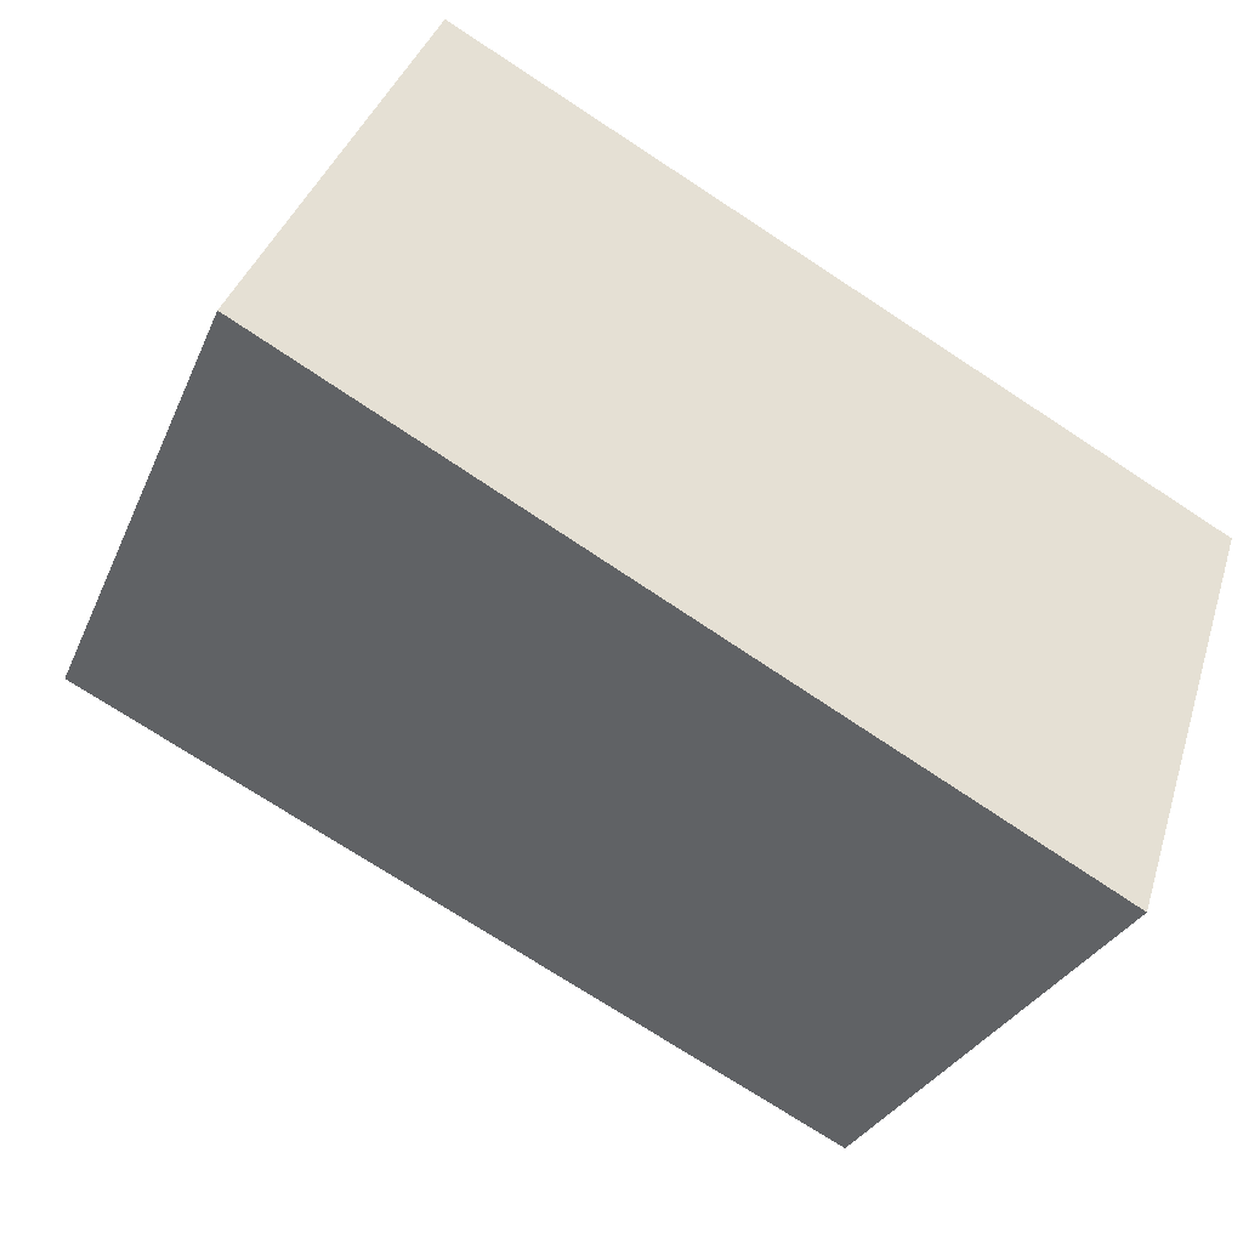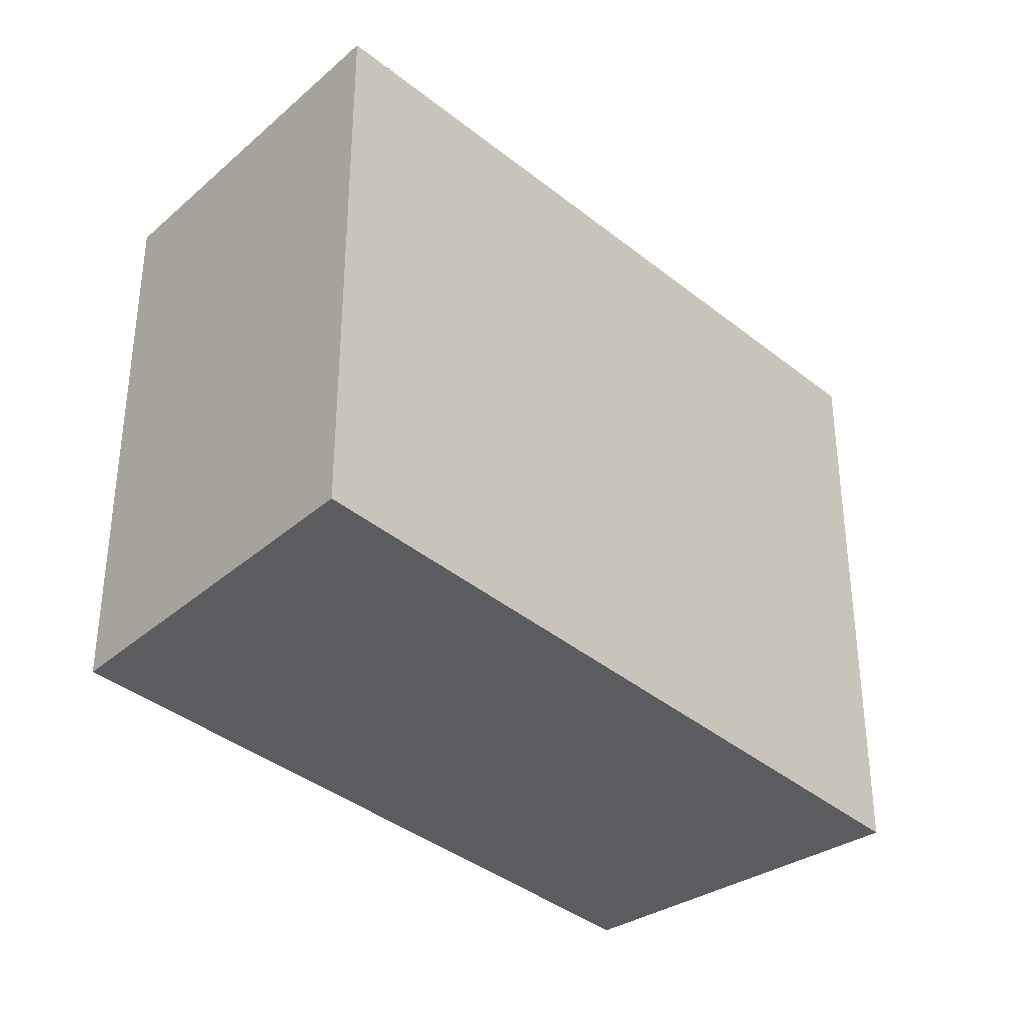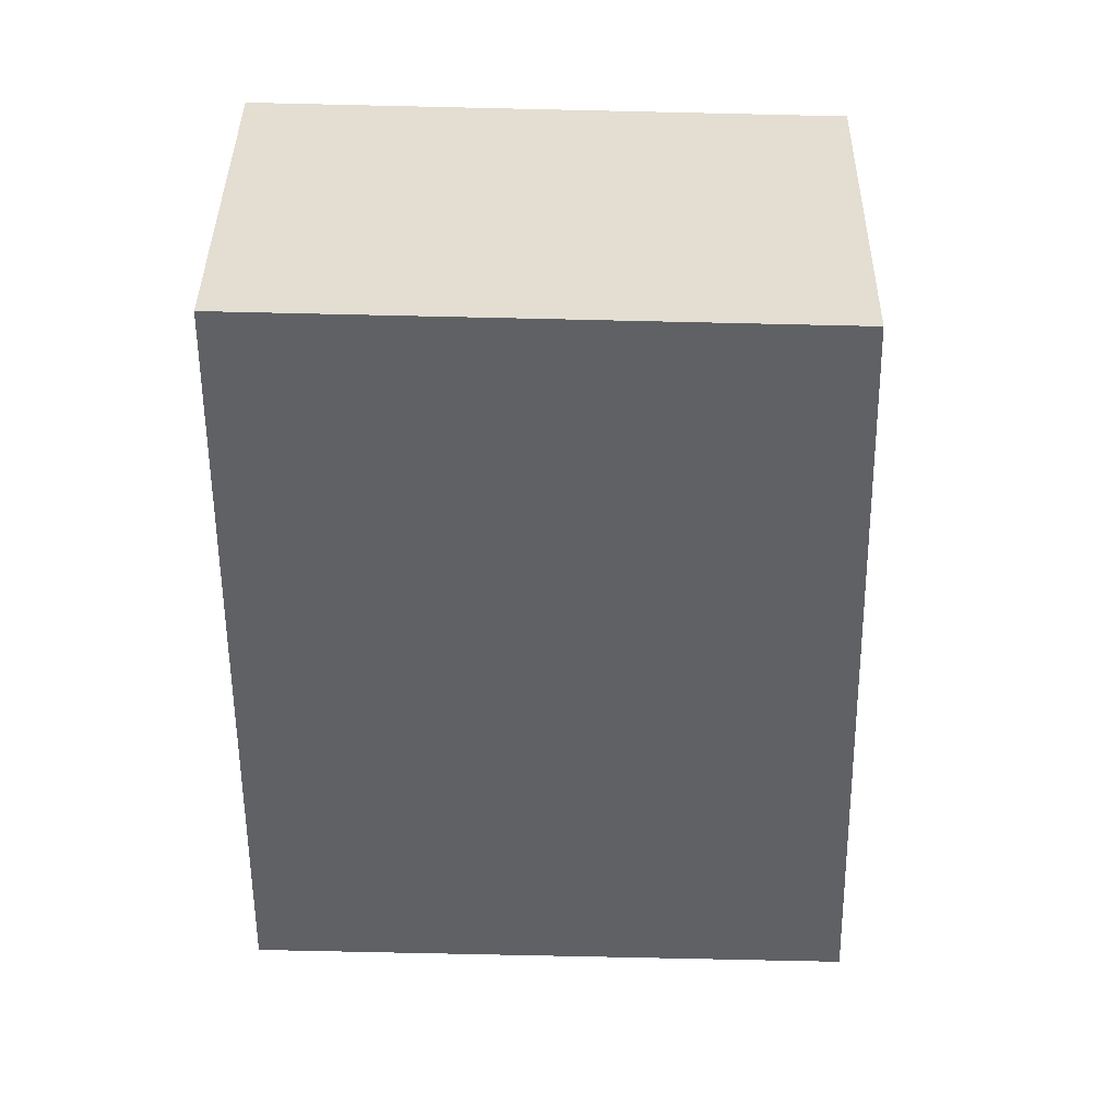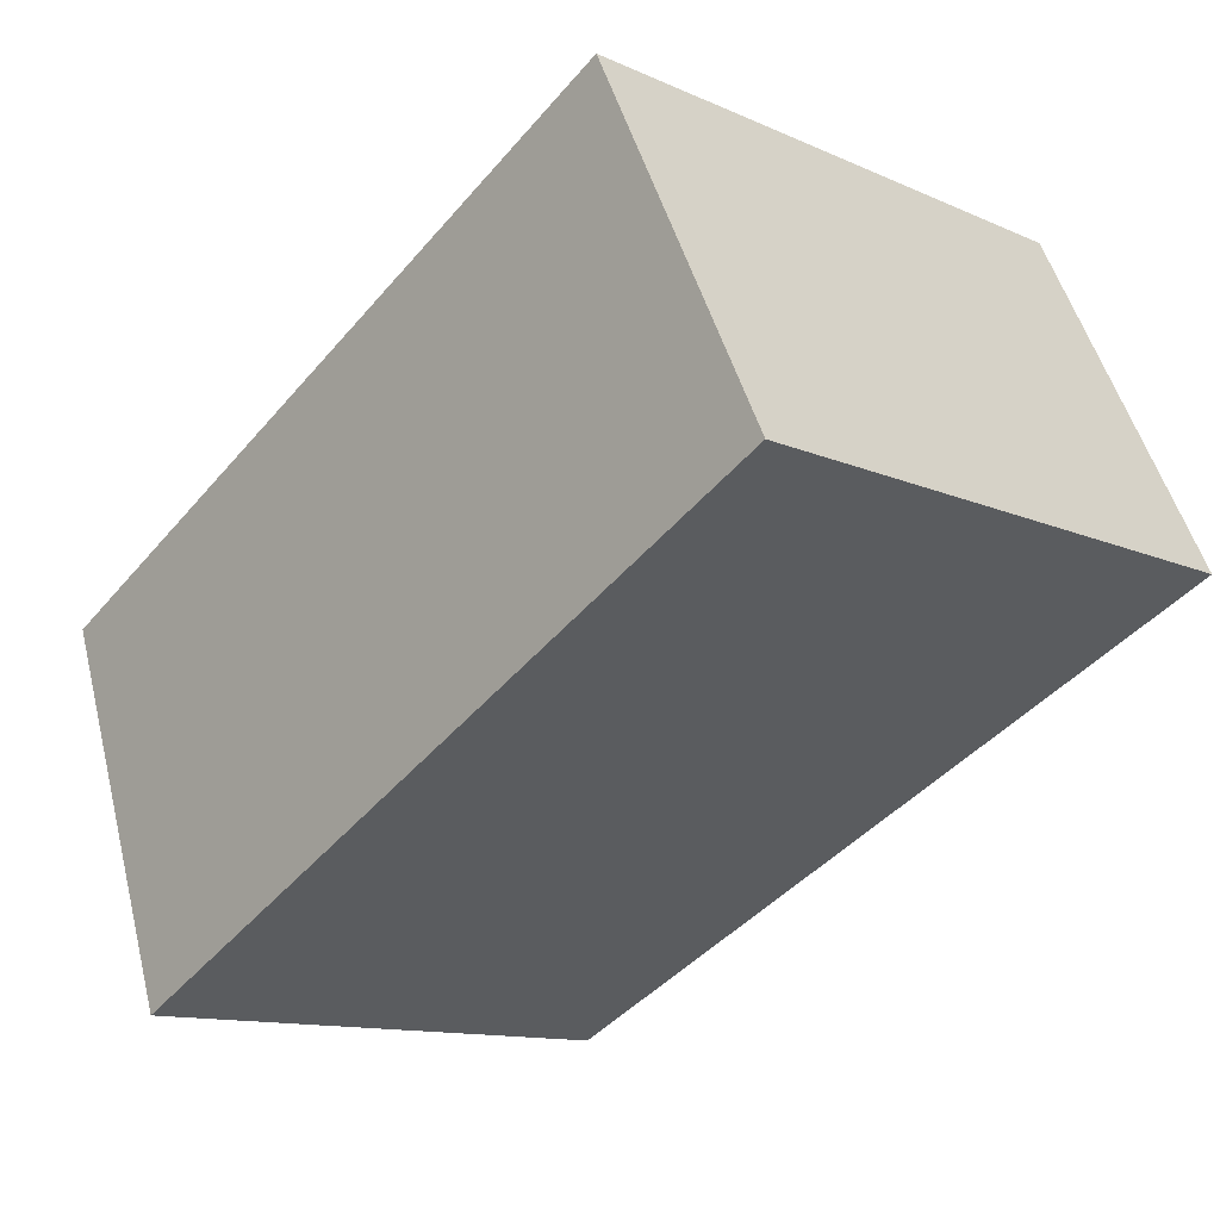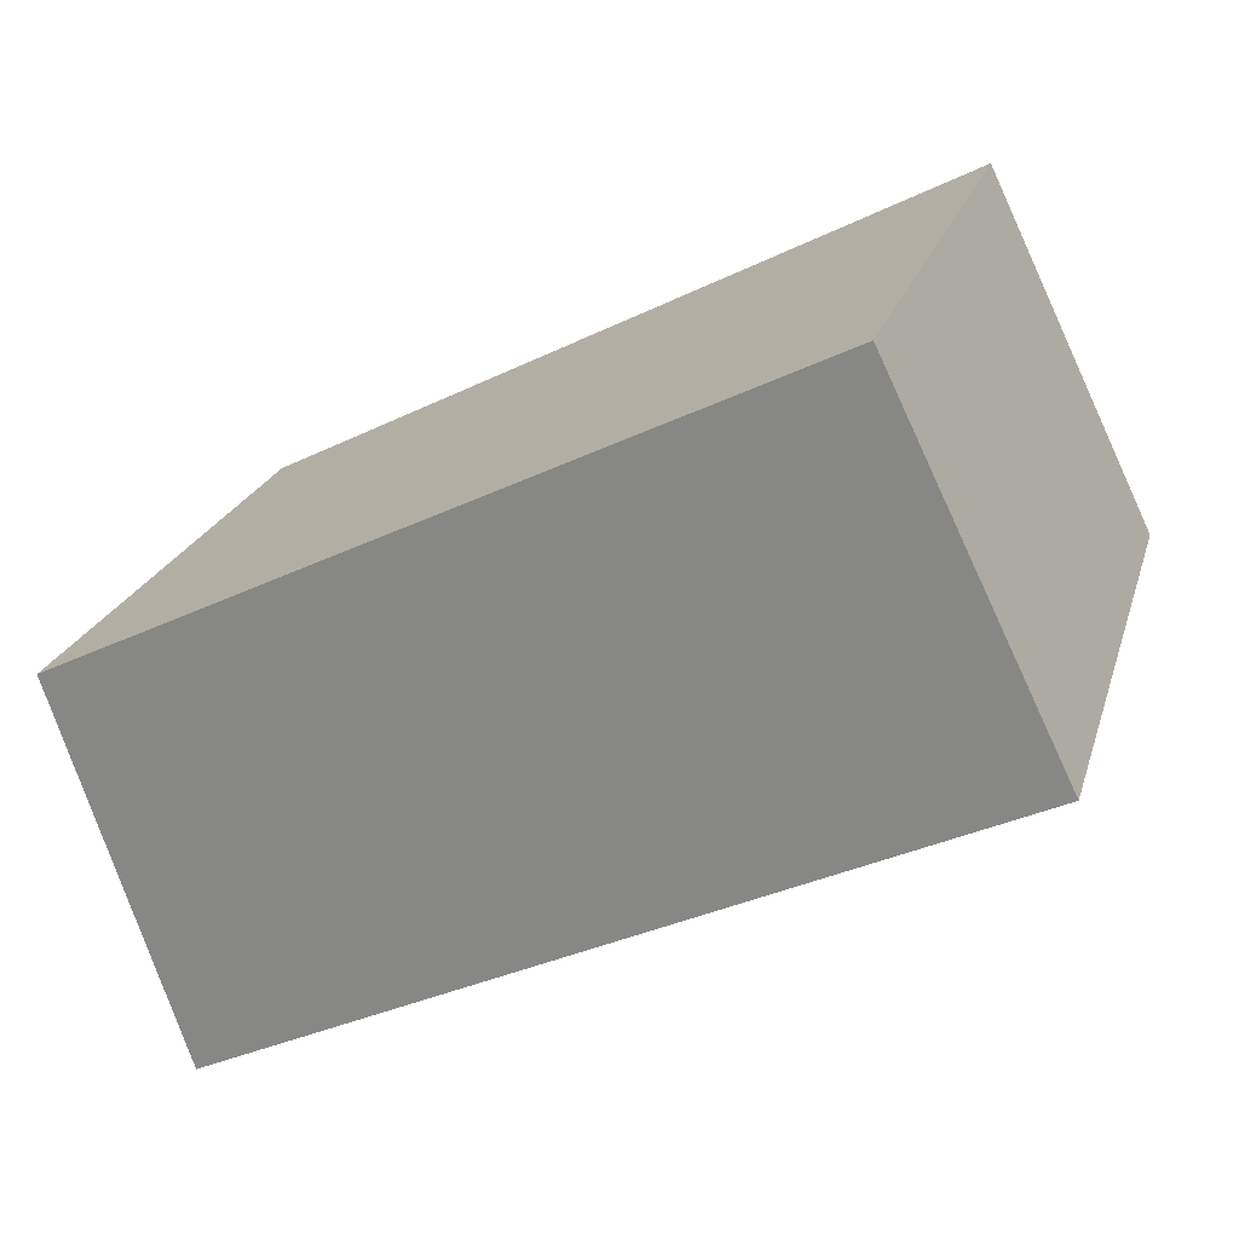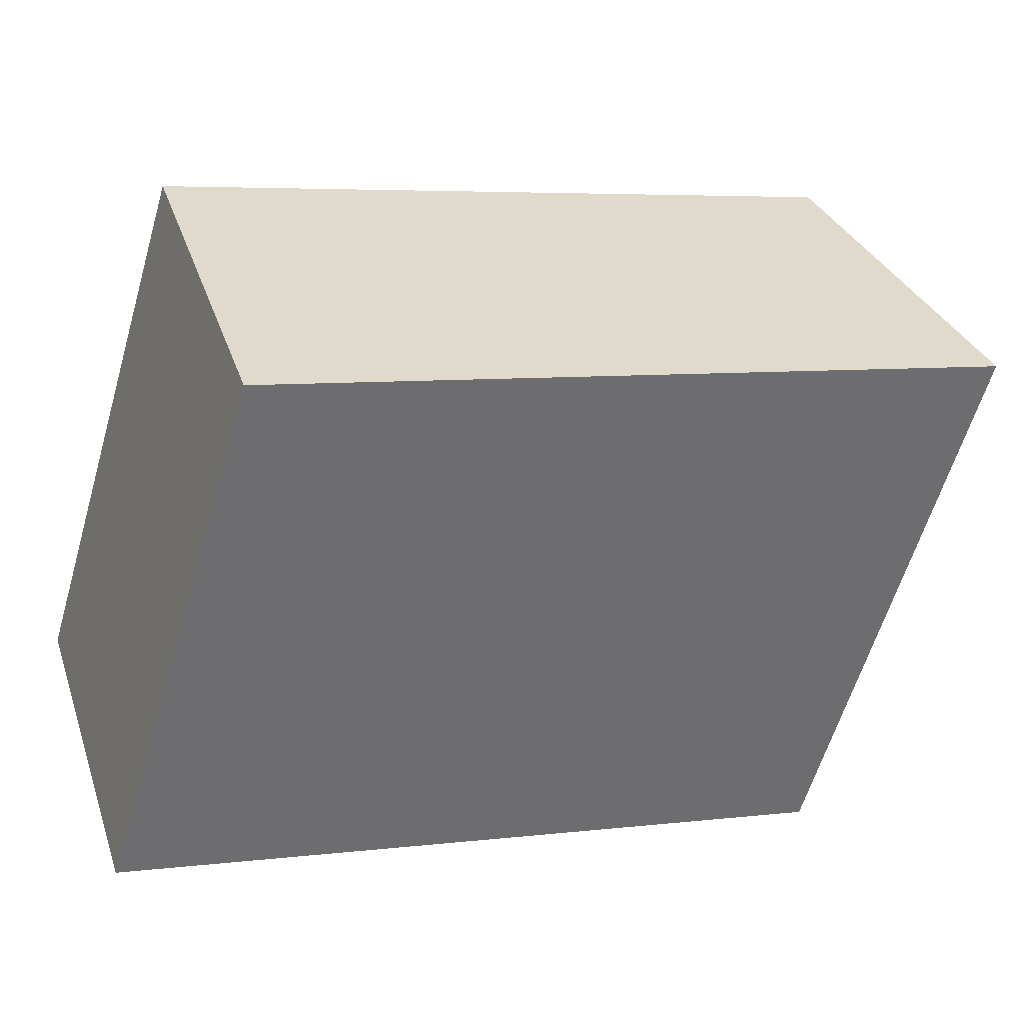
<metadata>
{"format":"obj","ext":"obj","renderer":"f3d","projection":"perspective","resolution":1024,"background":"white","views":[{"elev":-30.5,"azim":159.5,"up":"+Y"},{"elev":-34.9,"azim":-22.4,"up":"+Z"},{"elev":-72.5,"azim":-91.3,"up":"+Y"},{"elev":-12.0,"azim":43.3,"up":"+Y"},{"elev":21.7,"azim":15.0,"up":"+Y"},{"elev":-60.0,"azim":-16.3,"up":"+Y"}]}
</metadata>
<code>
v -780.1 -954.5 1.778
v -777.9 -953.3 1.915
v -777.3 -954.4 1.914
v -779.7 -955.6 1.768
v -777.9 -953.3 1.915
v -780.1 -954.5 1.778
v -780.1 -954.5 0
v -777.9 -953.3 -2.22e-16
v -777.3 -954.4 1.914
v -777.9 -953.3 1.915
v -777.9 -953.3 -2.22e-16
v -777.3 -954.4 -2.22e-16
v -779.7 -955.6 1.768
v -777.3 -954.4 1.914
v -777.3 -954.4 -2.22e-16
v -779.7 -955.6 0
v -780.1 -954.5 1.778
v -779.7 -955.6 1.768
v -779.7 -955.6 0
v -780.1 -954.5 0
v -780.1 -954.5 0
v -777.9 -953.3 0
v -777.3 -954.4 0
v -779.7 -955.6 0
f 2 3 4 1
f 6 7 8 5
f 10 11 12 9
f 14 15 16 13
f 18 19 20 17
f 22 23 24 21

</code>
